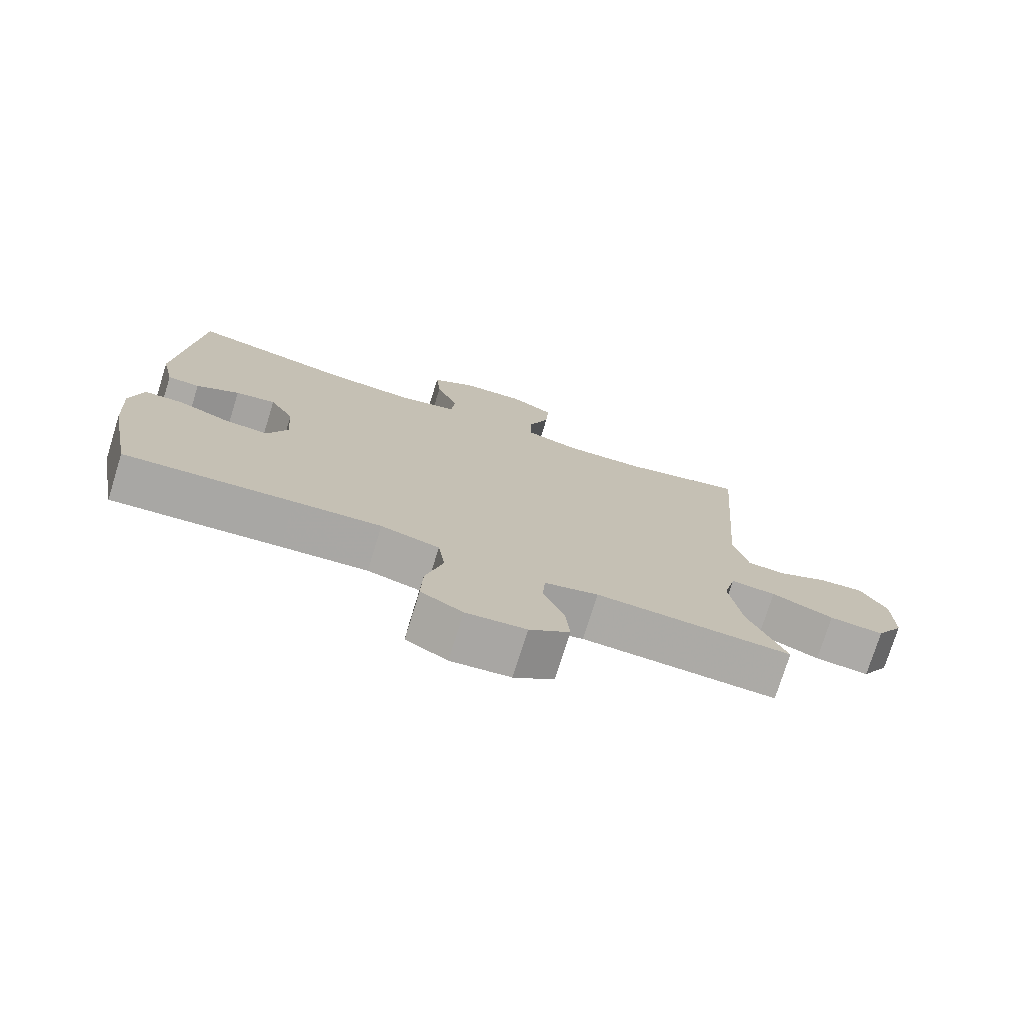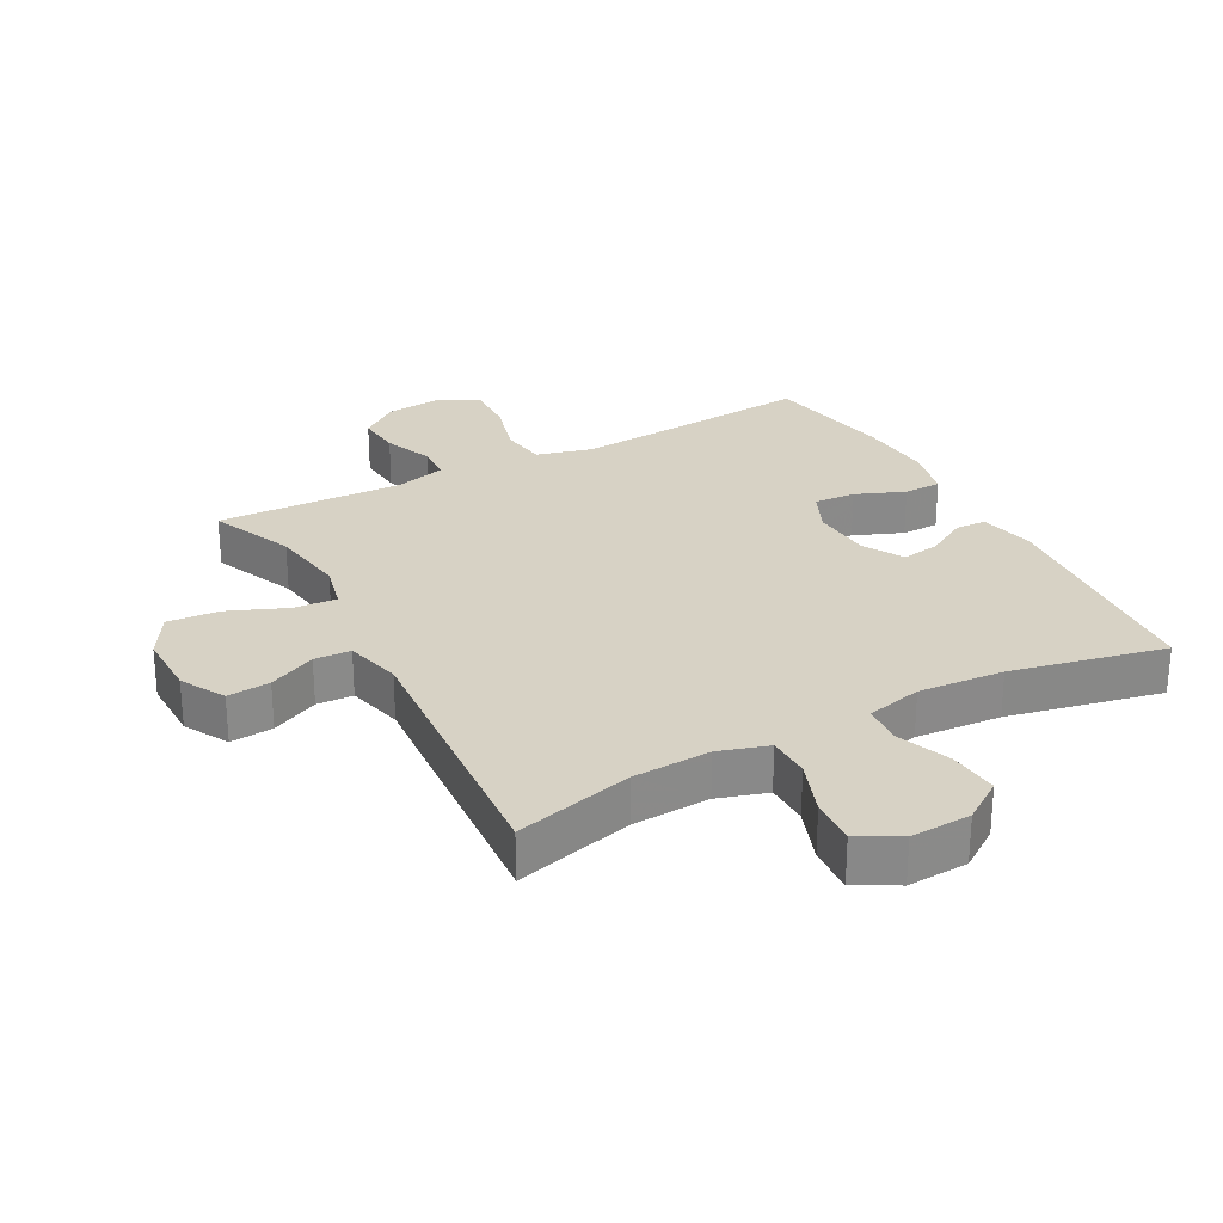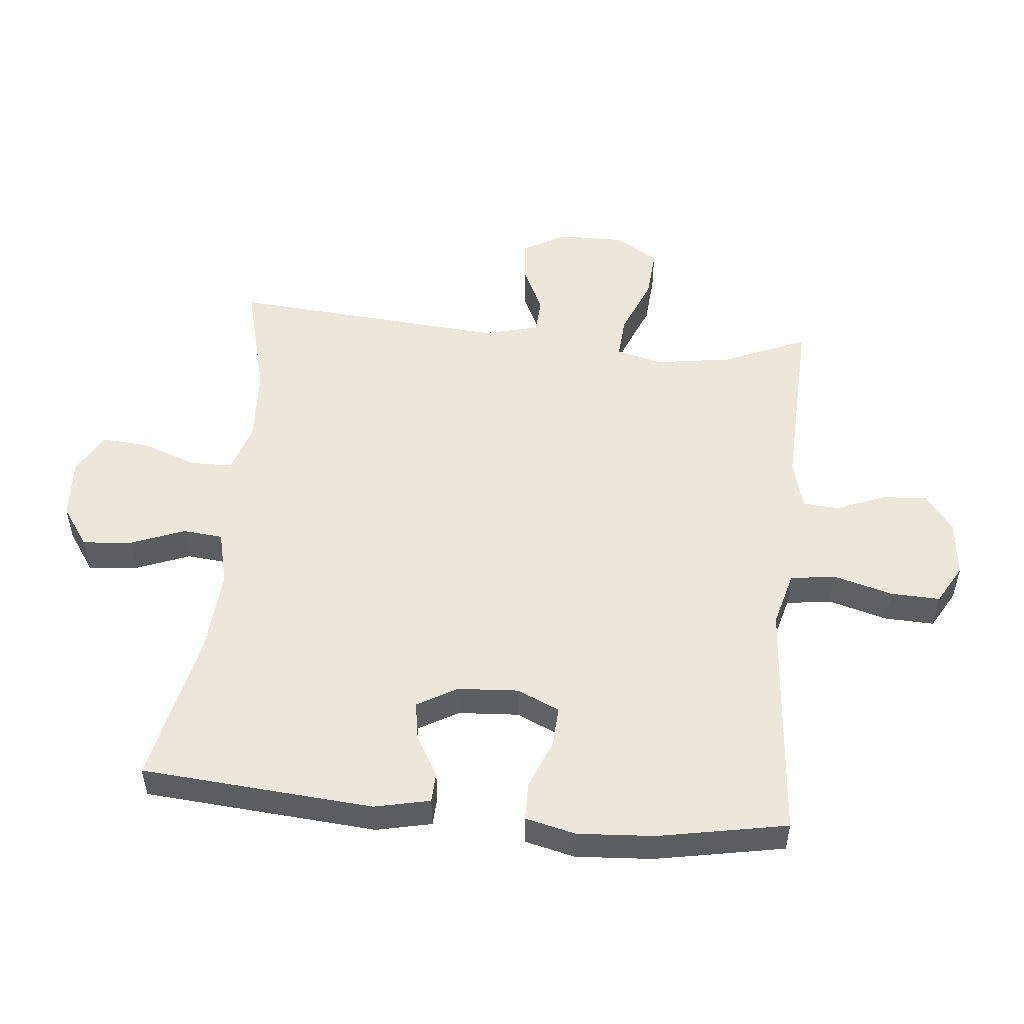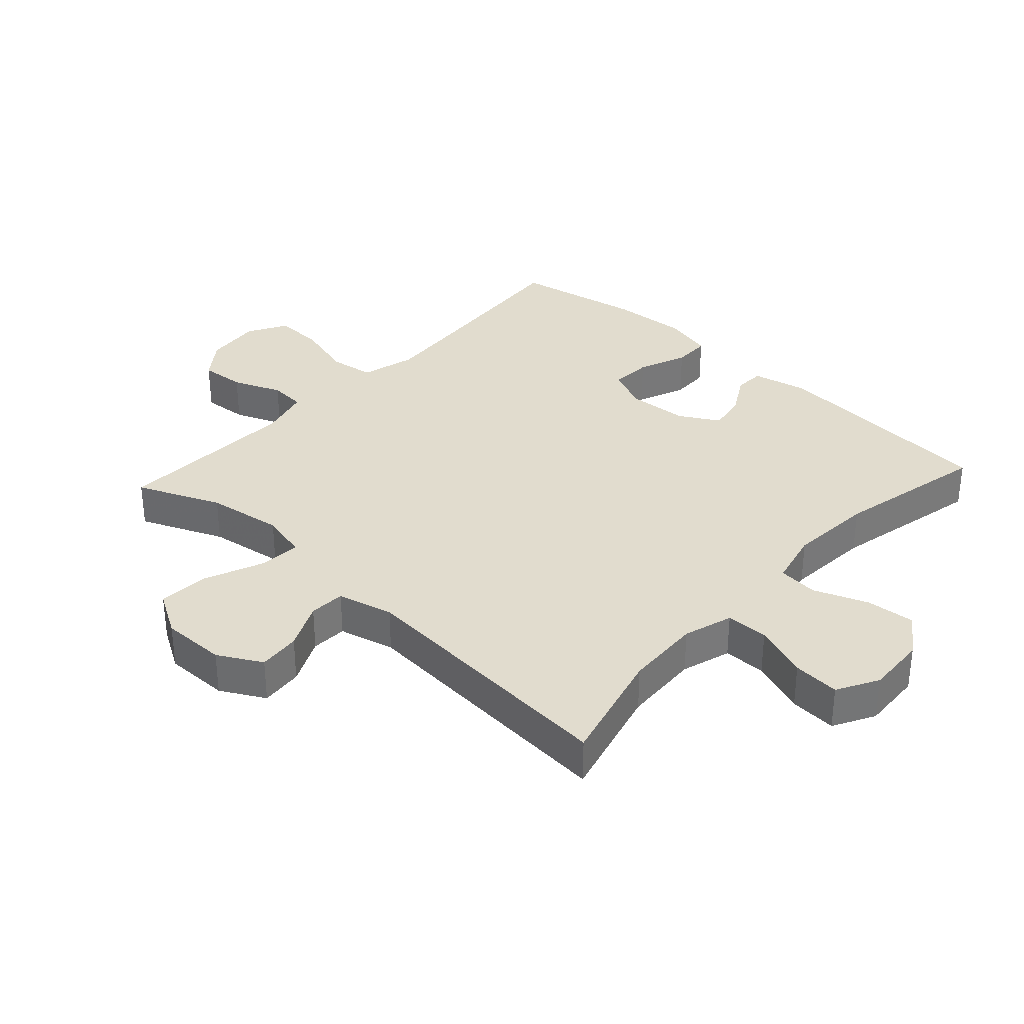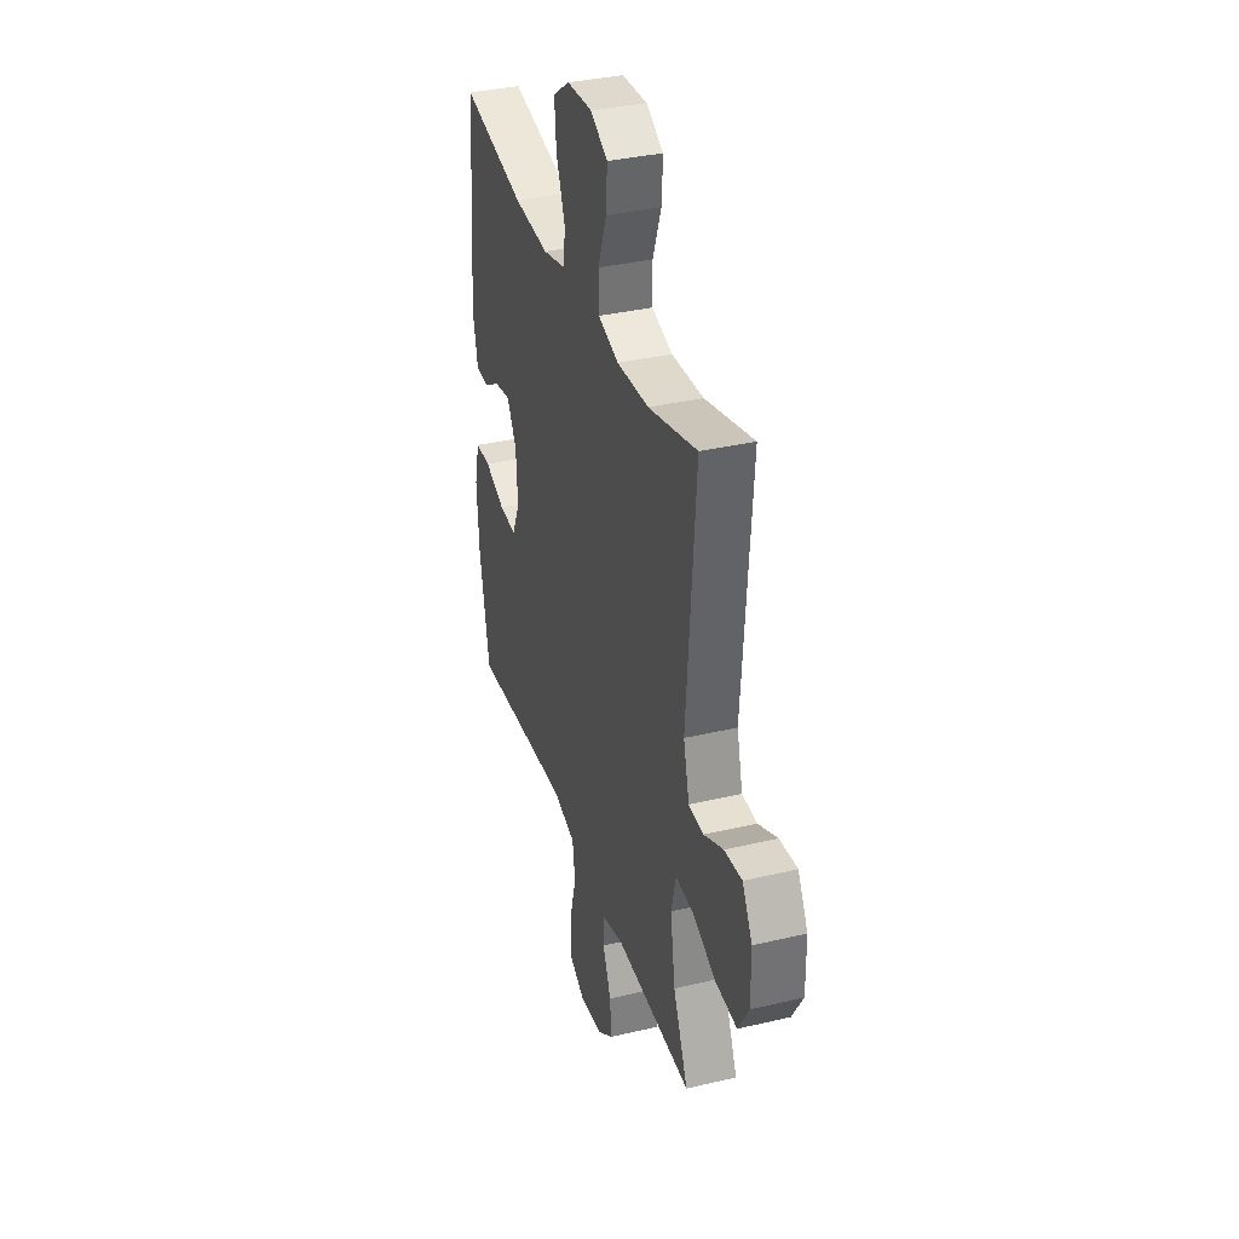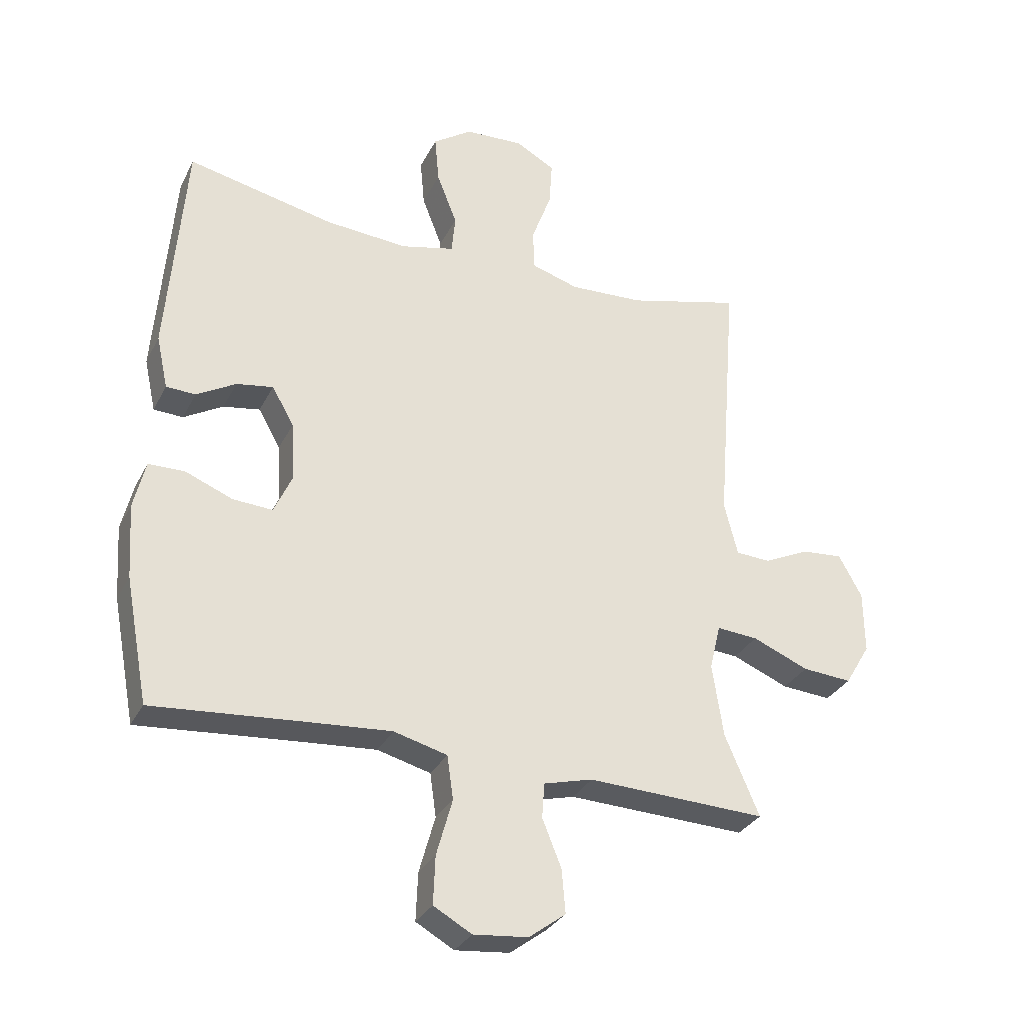
<metadata>
{"format":"obj","ext":"obj","renderer":"f3d","projection":"perspective","resolution":1024,"background":"white","views":[{"elev":-75.6,"azim":162.7,"up":"+Z"},{"elev":27.2,"azim":-28.3,"up":"+Y"},{"elev":51.8,"azim":95.6,"up":"+Y"},{"elev":34.0,"azim":-47.5,"up":"+Y"},{"elev":35.3,"azim":-107.4,"up":"+Z"},{"elev":-31.1,"azim":156.8,"up":"+Z"}]}
</metadata>
<code>
v 0.5 0.07 0.5
v 0.529 0.07 0.135
v 0.51 0.07 0.048
v 0.462 0.07 0.046
v 0.398 0.07 0.083
v 0.338 0.07 0.093
v 0.302 0.07 0.03
v 0.296 0.07 -0.065
v 0.326 0.07 -0.132
v 0.391 0.07 -0.128
v 0.468 0.07 -0.097
v 0.527 0.07 -0.098
v 0.546 0.07 -0.177
v 0.538 0.07 -0.298
v 0.5 0.07 -0.5
v 0.248 0.07 -0.479
v 0.118 0.07 -0.469
v 0.031 0.07 -0.492
v 0.021 0.07 -0.563
v 0.047 0.07 -0.656
v 0.05 0.07 -0.734
v -0.012 0.07 -0.769
v -0.101 0.07 -0.76
v -0.161 0.07 -0.715
v -0.155 0.07 -0.644
v -0.124 0.07 -0.567
v -0.128 0.07 -0.51
v -0.208 0.07 -0.489
v -0.5 0.07 -0.5
v -0.444 0.07 -0.369
v -0.426 0.07 -0.249
v -0.444 0.07 -0.175
v -0.511 0.07 -0.18
v -0.603 0.07 -0.218
v -0.684 0.07 -0.224
v -0.725 0.07 -0.155
v -0.724 0.07 -0.053
v -0.686 0.07 0.016
v -0.619 0.07 0.01
v -0.545 0.07 -0.025
v -0.488 0.07 -0.022
v -0.466 0.07 0.066
v -0.5 0.07 0.5
v -0.315 0.07 0.452
v -0.194 0.07 0.446
v -0.116 0.07 0.47
v -0.115 0.07 0.537
v -0.147 0.07 0.624
v -0.152 0.07 0.698
v -0.087 0.07 0.734
v 0.008 0.07 0.729
v 0.072 0.07 0.685
v 0.065 0.07 0.607
v 0.032 0.07 0.522
v 0.038 0.07 0.459
v 0.125 0.07 0.438
v 0.259 0.07 0.448
v 0.5 0 0.5
v 0.529 0 0.135
v 0.51 0 0.048
v 0.462 0 0.046
v 0.398 0 0.083
v 0.338 0 0.093
v 0.302 0 0.03
v 0.296 0 -0.065
v 0.326 0 -0.132
v 0.391 0 -0.128
v 0.468 0 -0.097
v 0.527 0 -0.098
v 0.546 0 -0.177
v 0.538 0 -0.298
v 0.5 0 -0.5
v 0.248 0 -0.479
v 0.118 0 -0.469
v 0.031 0 -0.492
v 0.021 0 -0.563
v 0.047 0 -0.656
v 0.05 0 -0.734
v -0.012 0 -0.769
v -0.101 0 -0.76
v -0.161 0 -0.715
v -0.155 0 -0.644
v -0.124 0 -0.567
v -0.128 0 -0.51
v -0.208 0 -0.489
v -0.5 0 -0.5
v -0.444 0 -0.369
v -0.426 0 -0.249
v -0.444 0 -0.175
v -0.511 0 -0.18
v -0.603 0 -0.218
v -0.684 0 -0.224
v -0.725 0 -0.155
v -0.724 0 -0.053
v -0.686 0 0.016
v -0.619 0 0.01
v -0.545 0 -0.025
v -0.488 0 -0.022
v -0.466 0 0.066
v -0.5 0 0.5
v -0.315 0 0.452
v -0.194 0 0.446
v -0.116 0 0.47
v -0.115 0 0.537
v -0.147 0 0.624
v -0.152 0 0.698
v -0.087 0 0.734
v 0.008 0 0.729
v 0.072 0 0.685
v 0.065 0 0.607
v 0.032 0 0.522
v 0.038 0 0.459
v 0.125 0 0.438
v 0.259 0 0.448
f 52 53 54
f 51 52 54
f 50 51 54
f 49 50 54
f 48 49 54
f 47 48 54
f 46 47 54 55
f 45 46 55 56
f 42 43 44
f 41 42 44 45
f 38 39 40
f 37 38 40
f 36 37 40
f 35 36 40
f 34 35 40
f 33 34 40
f 32 33 40 41
f 28 29 30
f 27 28 30 31
f 24 25 26
f 23 24 26
f 22 23 26
f 21 22 26
f 20 21 26
f 19 20 26
f 18 19 26 27
f 27 31 32
f 18 27 32
f 17 18 32
f 14 15 16
f 13 14 16
f 12 13 16
f 11 12 16
f 10 11 16
f 9 10 16 17
f 3 4 5
f 2 3 5
f 1 2 5
f 57 1 5
f 56 57 5 6
f 32 41 45
f 17 32 45
f 9 17 45
f 8 9 45
f 7 8 45 56
f 6 7 56
f 111 110 109
f 111 109 108
f 111 108 107
f 111 107 106
f 111 106 105
f 111 105 104
f 112 111 104 103
f 113 112 103 102
f 101 100 99
f 102 101 99 98
f 97 96 95
f 97 95 94
f 97 94 93
f 97 93 92
f 97 92 91
f 97 91 90
f 98 97 90 89
f 87 86 85
f 88 87 85 84
f 83 82 81
f 83 81 80
f 83 80 79
f 83 79 78
f 83 78 77
f 83 77 76
f 84 83 76 75
f 89 88 84
f 89 84 75
f 89 75 74
f 73 72 71
f 73 71 70
f 73 70 69
f 73 69 68
f 73 68 67
f 74 73 67 66
f 62 61 60
f 62 60 59
f 62 59 58
f 62 58 114
f 63 62 114 113
f 102 98 89
f 102 89 74
f 102 74 66
f 102 66 65
f 113 102 65 64
f 113 64 63
f 1 58 59 2
f 2 59 60 3
f 3 60 61 4
f 4 61 62 5
f 5 62 63 6
f 6 63 64 7
f 7 64 65 8
f 8 65 66 9
f 9 66 67 10
f 10 67 68 11
f 11 68 69 12
f 12 69 70 13
f 13 70 71 14
f 14 71 72 15
f 15 72 73 16
f 16 73 74 17
f 17 74 75 18
f 18 75 76 19
f 19 76 77 20
f 20 77 78 21
f 21 78 79 22
f 22 79 80 23
f 23 80 81 24
f 24 81 82 25
f 25 82 83 26
f 26 83 84 27
f 27 84 85 28
f 28 85 86 29
f 29 86 87 30
f 30 87 88 31
f 31 88 89 32
f 32 89 90 33
f 33 90 91 34
f 34 91 92 35
f 35 92 93 36
f 36 93 94 37
f 37 94 95 38
f 38 95 96 39
f 39 96 97 40
f 40 97 98 41
f 41 98 99 42
f 42 99 100 43
f 43 100 101 44
f 44 101 102 45
f 45 102 103 46
f 46 103 104 47
f 47 104 105 48
f 48 105 106 49
f 49 106 107 50
f 50 107 108 51
f 51 108 109 52
f 52 109 110 53
f 53 110 111 54
f 54 111 112 55
f 55 112 113 56
f 56 113 114 57
f 57 114 58 1

</code>
